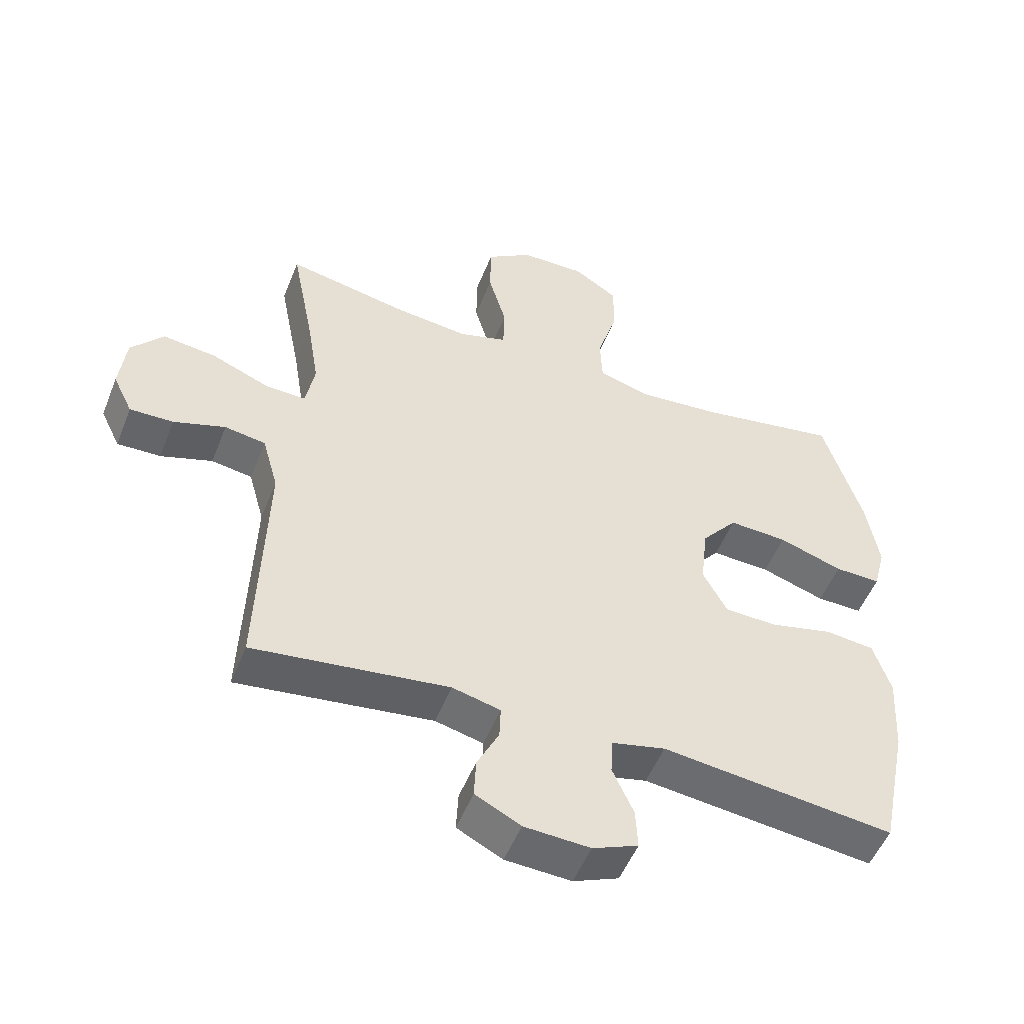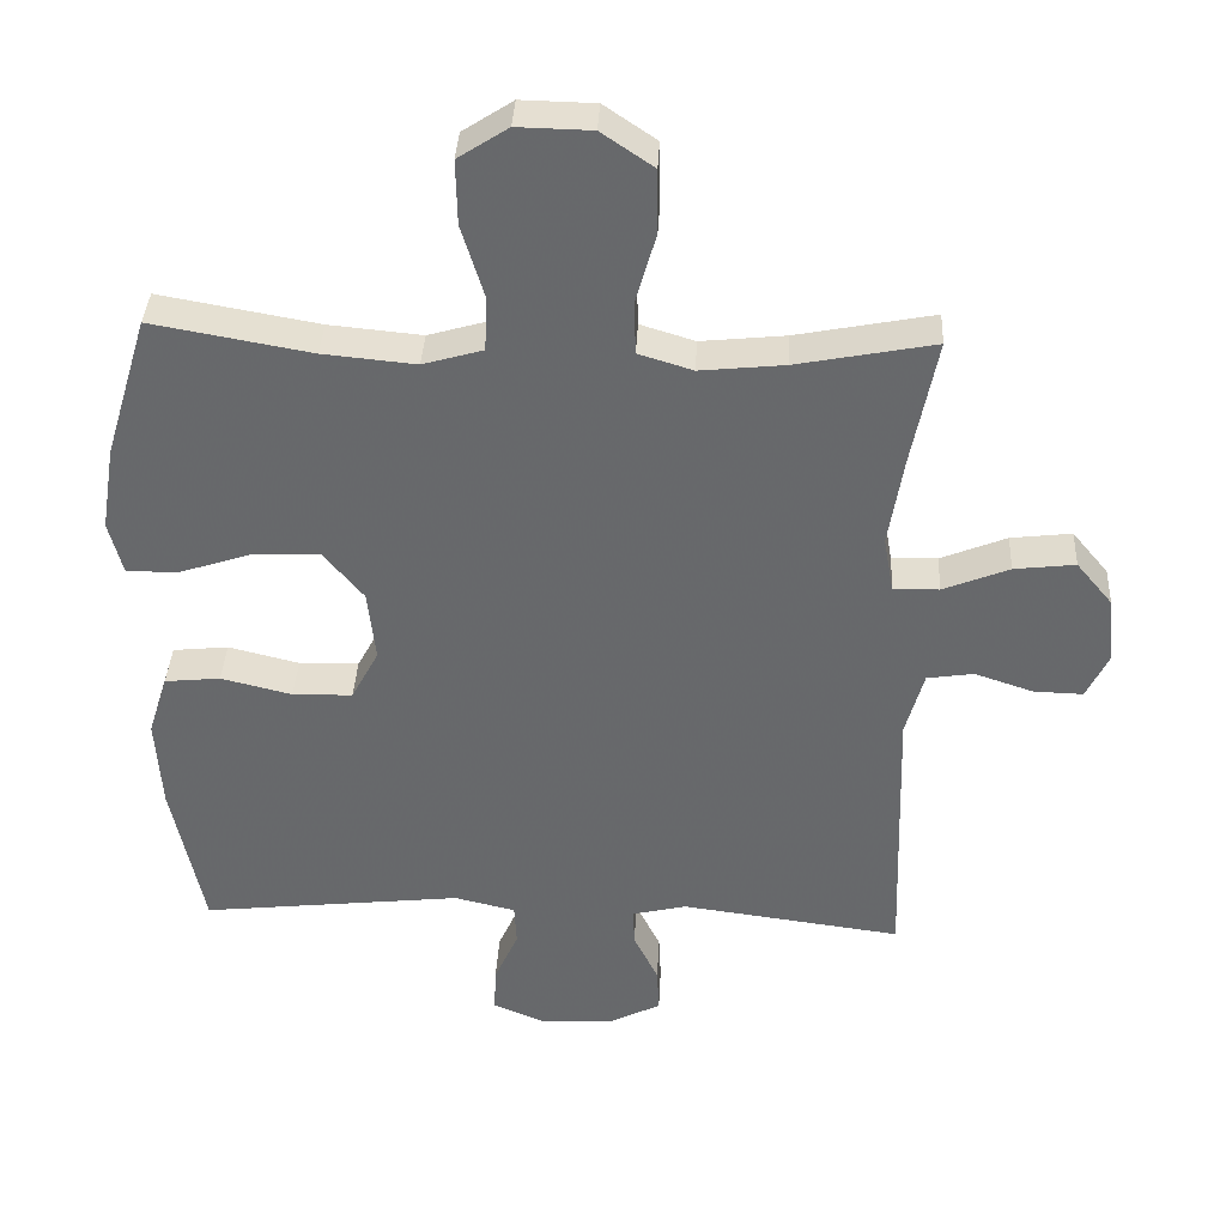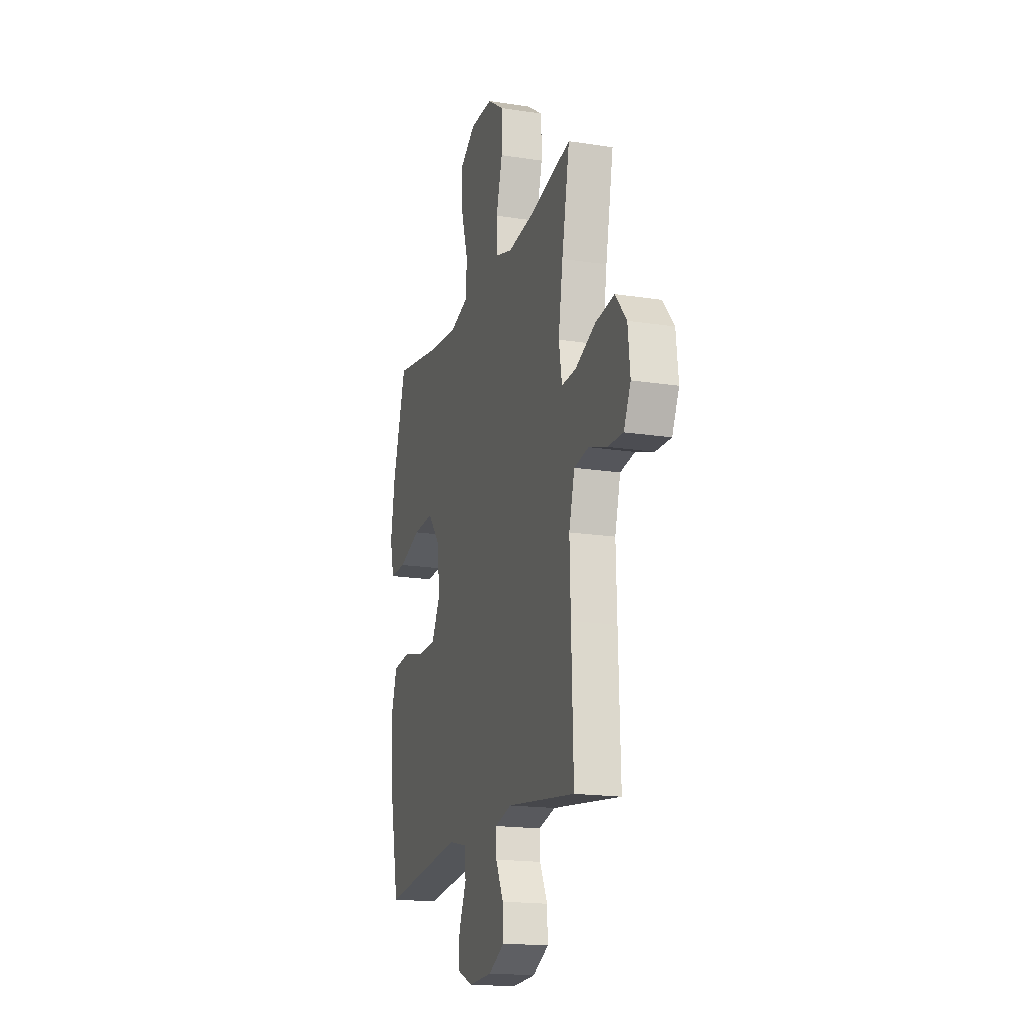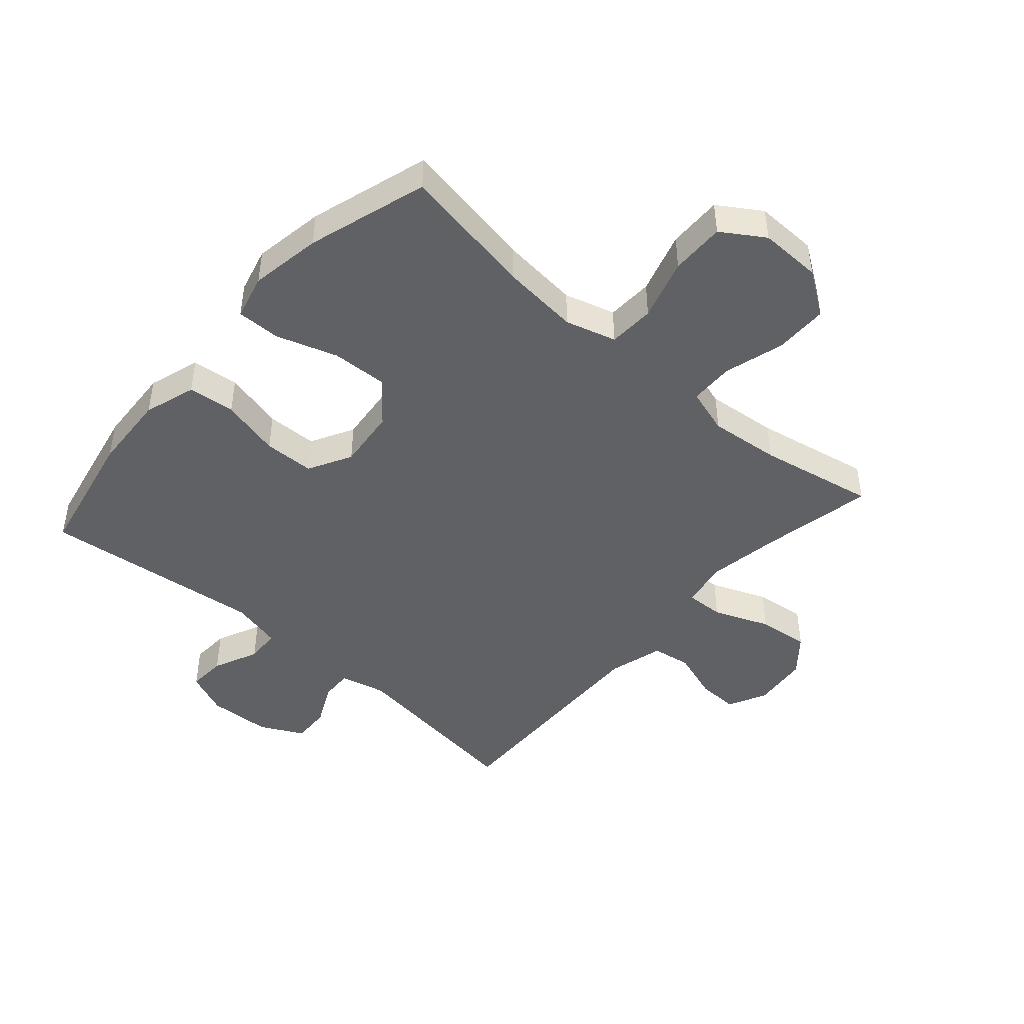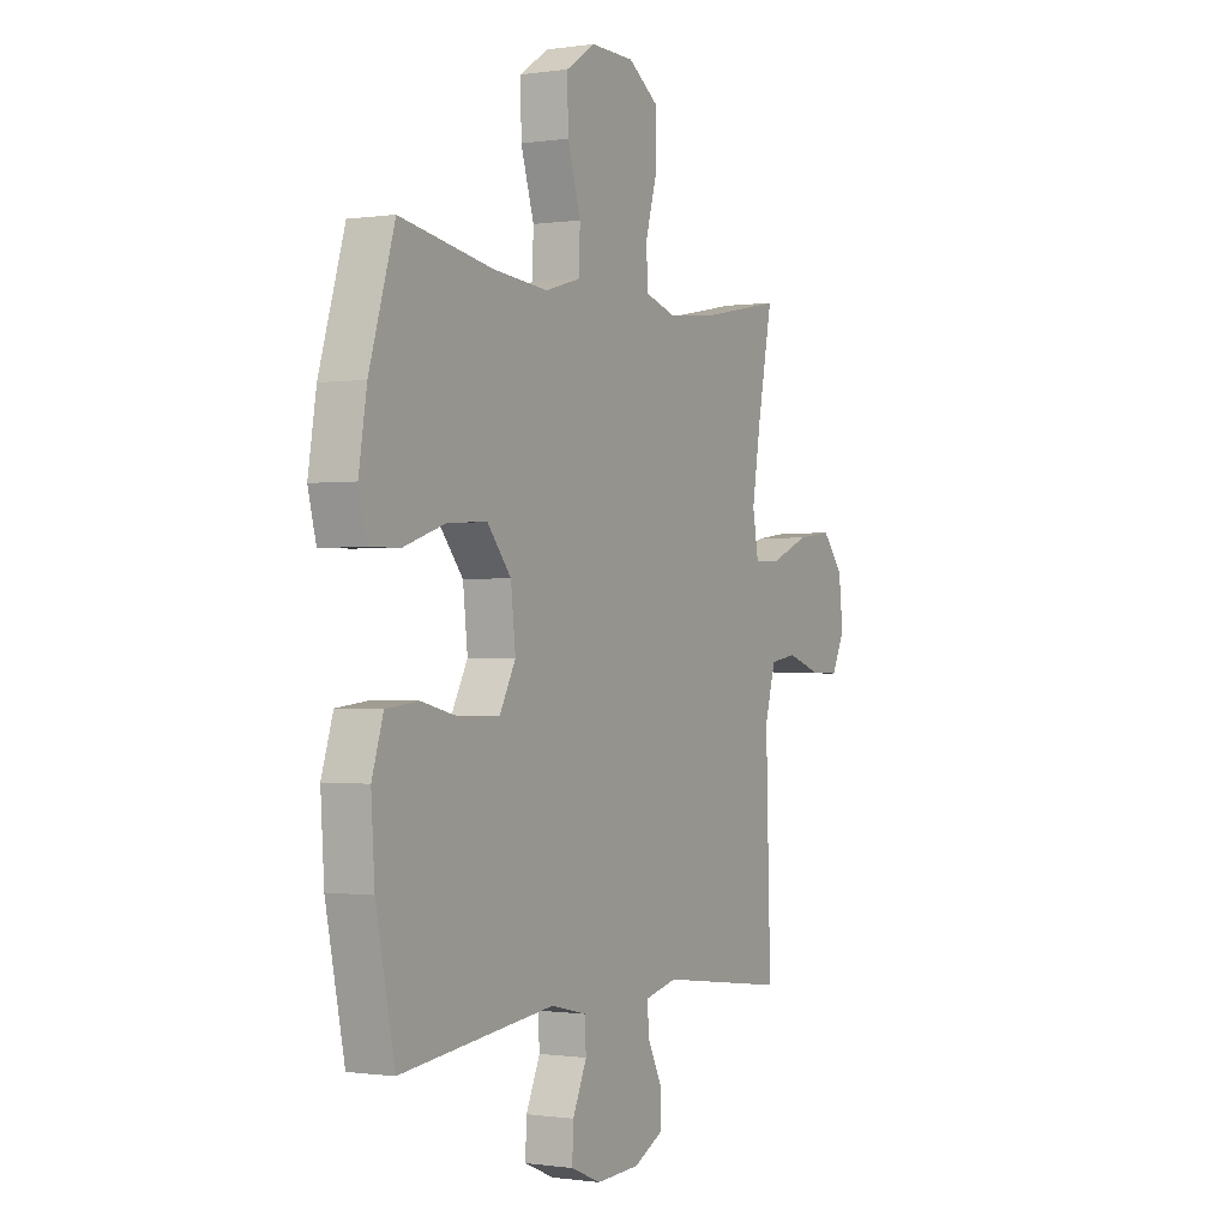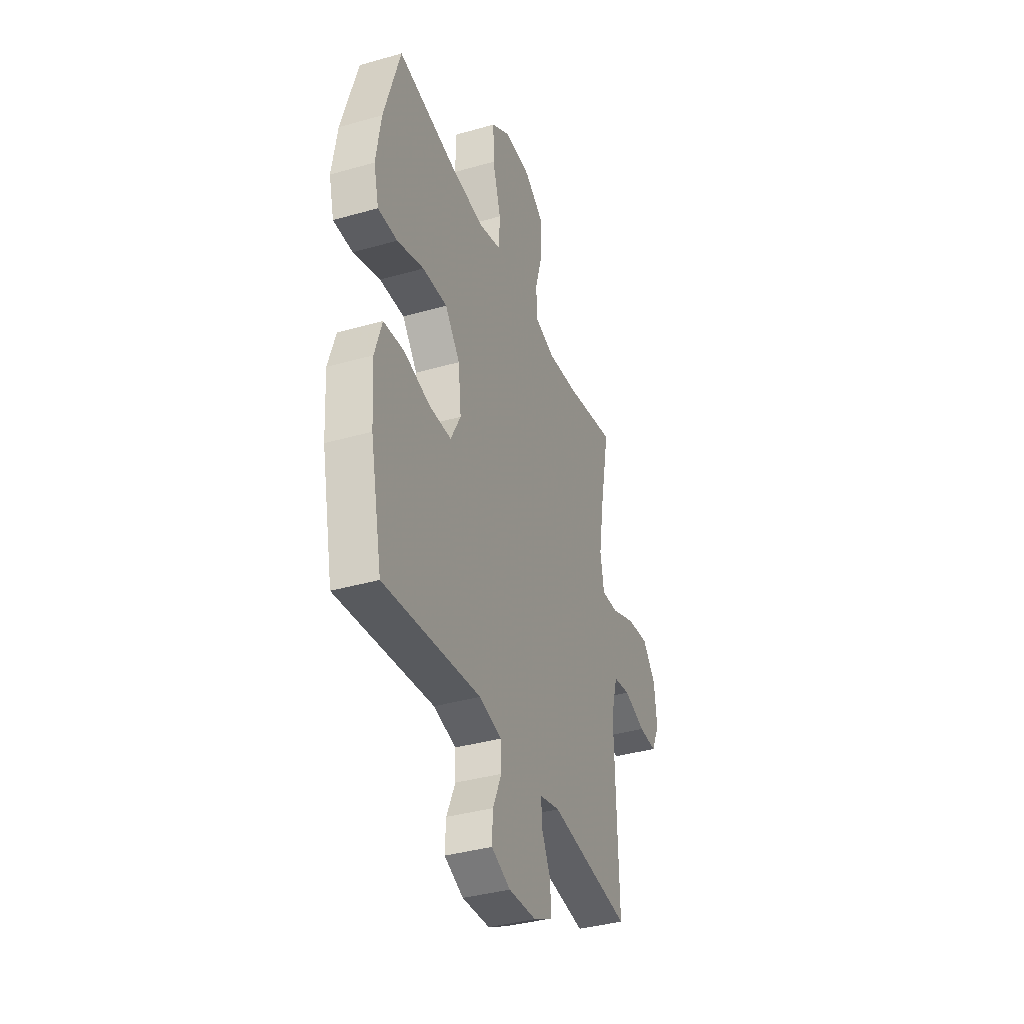
<metadata>
{"format":"obj","ext":"obj","renderer":"f3d","projection":"perspective","resolution":1024,"background":"white","views":[{"elev":-52.1,"azim":158.6,"up":"+Z"},{"elev":37.1,"azim":2.9,"up":"+Z"},{"elev":-17.9,"azim":73.1,"up":"+Z"},{"elev":-45.6,"azim":-41.4,"up":"+Y"},{"elev":-0.5,"azim":-61.2,"up":"+Z"},{"elev":-37.3,"azim":-69.8,"up":"+Z"}]}
</metadata>
<code>
v 0.5 0.07 -0.5
v 0.195 0.07 -0.46
v 0.12 0.07 -0.478
v 0.122 0.07 -0.53
v 0.156 0.07 -0.599
v 0.159 0.07 -0.662
v 0.088 0.07 -0.698
v -0.015 0.07 -0.703
v -0.086 0.07 -0.673
v -0.083 0.07 -0.61
v -0.05 0.07 -0.536
v -0.053 0.07 -0.479
v -0.137 0.07 -0.459
v -0.5 0.07 -0.5
v -0.544 0.07 -0.287
v -0.552 0.07 -0.159
v -0.525 0.07 -0.074
v -0.448 0.07 -0.066
v -0.35 0.07 -0.09
v -0.267 0.07 -0.088
v -0.229 0.07 -0.017
v -0.24 0.07 0.082
v -0.296 0.07 0.15
v -0.388 0.07 0.146
v -0.488 0.07 0.113
v -0.56 0.07 0.112
v -0.579 0.07 0.186
v -0.56 0.07 0.303
v -0.5 0.07 0.5
v -0.28 0.07 0.461
v -0.152 0.07 0.449
v -0.069 0.07 0.473
v -0.066 0.07 0.549
v -0.097 0.07 0.65
v -0.099 0.07 0.739
v -0.03 0.07 0.784
v 0.072 0.07 0.782
v 0.144 0.07 0.733
v 0.145 0.07 0.645
v 0.117 0.07 0.547
v 0.119 0.07 0.474
v 0.194 0.07 0.451
v 0.31 0.07 0.463
v 0.5 0.07 0.5
v 0.465 0.07 0.321
v 0.445 0.07 0.198
v 0.459 0.07 0.12
v 0.522 0.07 0.122
v 0.613 0.07 0.159
v 0.697 0.07 0.169
v 0.747 0.07 0.109
v 0.757 0.07 0.018
v 0.726 0.07 -0.046
v 0.658 0.07 -0.044
v 0.577 0.07 -0.017
v 0.513 0.07 -0.027
v 0.488 0.07 -0.117
v 0.492 0.07 -0.25
v 0.5 0 -0.5
v 0.195 0 -0.46
v 0.12 0 -0.478
v 0.122 0 -0.53
v 0.156 0 -0.599
v 0.159 0 -0.662
v 0.088 0 -0.698
v -0.015 0 -0.703
v -0.086 0 -0.673
v -0.083 0 -0.61
v -0.05 0 -0.536
v -0.053 0 -0.479
v -0.137 0 -0.459
v -0.5 0 -0.5
v -0.544 0 -0.287
v -0.552 0 -0.159
v -0.525 0 -0.074
v -0.448 0 -0.066
v -0.35 0 -0.09
v -0.267 0 -0.088
v -0.229 0 -0.017
v -0.24 0 0.082
v -0.296 0 0.15
v -0.388 0 0.146
v -0.488 0 0.113
v -0.56 0 0.112
v -0.579 0 0.186
v -0.56 0 0.303
v -0.5 0 0.5
v -0.28 0 0.461
v -0.152 0 0.449
v -0.069 0 0.473
v -0.066 0 0.549
v -0.097 0 0.65
v -0.099 0 0.739
v -0.03 0 0.784
v 0.072 0 0.782
v 0.144 0 0.733
v 0.145 0 0.645
v 0.117 0 0.547
v 0.119 0 0.474
v 0.194 0 0.451
v 0.31 0 0.463
v 0.5 0 0.5
v 0.465 0 0.321
v 0.445 0 0.198
v 0.459 0 0.12
v 0.522 0 0.122
v 0.613 0 0.159
v 0.697 0 0.169
v 0.747 0 0.109
v 0.757 0 0.018
v 0.726 0 -0.046
v 0.658 0 -0.044
v 0.577 0 -0.017
v 0.513 0 -0.027
v 0.488 0 -0.117
v 0.492 0 -0.25
f 53 54 55
f 52 53 55
f 51 52 55
f 50 51 55
f 49 50 55
f 48 49 55
f 47 48 55 56
f 43 44 45
f 42 43 45 46
f 41 42 46 47
f 38 39 40
f 37 38 40
f 36 37 40
f 35 36 40
f 34 35 40
f 33 34 40
f 32 33 40 41
f 47 56 57
f 41 47 57
f 32 41 57
f 31 32 57
f 28 29 30
f 27 28 30
f 26 27 30
f 25 26 30
f 24 25 30
f 17 18 19
f 16 17 19
f 15 16 19
f 14 15 19
f 13 14 19
f 12 13 19 20
f 9 10 11
f 8 9 11
f 7 8 11
f 6 7 11
f 5 6 11
f 4 5 11
f 3 4 11 12
f 12 20 21
f 3 12 21
f 2 3 21
f 30 31 57 58
f 2 21 22
f 1 2 22
f 58 1 22
f 30 58 22
f 23 24 30
f 22 23 30
f 113 112 111
f 113 111 110
f 113 110 109
f 113 109 108
f 113 108 107
f 113 107 106
f 114 113 106 105
f 103 102 101
f 104 103 101 100
f 105 104 100 99
f 98 97 96
f 98 96 95
f 98 95 94
f 98 94 93
f 98 93 92
f 98 92 91
f 99 98 91 90
f 115 114 105
f 115 105 99
f 115 99 90
f 115 90 89
f 88 87 86
f 88 86 85
f 88 85 84
f 88 84 83
f 88 83 82
f 77 76 75
f 77 75 74
f 77 74 73
f 77 73 72
f 77 72 71
f 78 77 71 70
f 69 68 67
f 69 67 66
f 69 66 65
f 69 65 64
f 69 64 63
f 69 63 62
f 70 69 62 61
f 79 78 70
f 79 70 61
f 79 61 60
f 116 115 89 88
f 80 79 60
f 80 60 59
f 80 59 116
f 80 116 88
f 88 82 81
f 88 81 80
f 1 59 60 2
f 2 60 61 3
f 3 61 62 4
f 4 62 63 5
f 5 63 64 6
f 6 64 65 7
f 7 65 66 8
f 8 66 67 9
f 9 67 68 10
f 10 68 69 11
f 11 69 70 12
f 12 70 71 13
f 13 71 72 14
f 14 72 73 15
f 15 73 74 16
f 16 74 75 17
f 17 75 76 18
f 18 76 77 19
f 19 77 78 20
f 20 78 79 21
f 21 79 80 22
f 22 80 81 23
f 23 81 82 24
f 24 82 83 25
f 25 83 84 26
f 26 84 85 27
f 27 85 86 28
f 28 86 87 29
f 29 87 88 30
f 30 88 89 31
f 31 89 90 32
f 32 90 91 33
f 33 91 92 34
f 34 92 93 35
f 35 93 94 36
f 36 94 95 37
f 37 95 96 38
f 38 96 97 39
f 39 97 98 40
f 40 98 99 41
f 41 99 100 42
f 42 100 101 43
f 43 101 102 44
f 44 102 103 45
f 45 103 104 46
f 46 104 105 47
f 47 105 106 48
f 48 106 107 49
f 49 107 108 50
f 50 108 109 51
f 51 109 110 52
f 52 110 111 53
f 53 111 112 54
f 54 112 113 55
f 55 113 114 56
f 56 114 115 57
f 57 115 116 58
f 58 116 59 1

</code>
